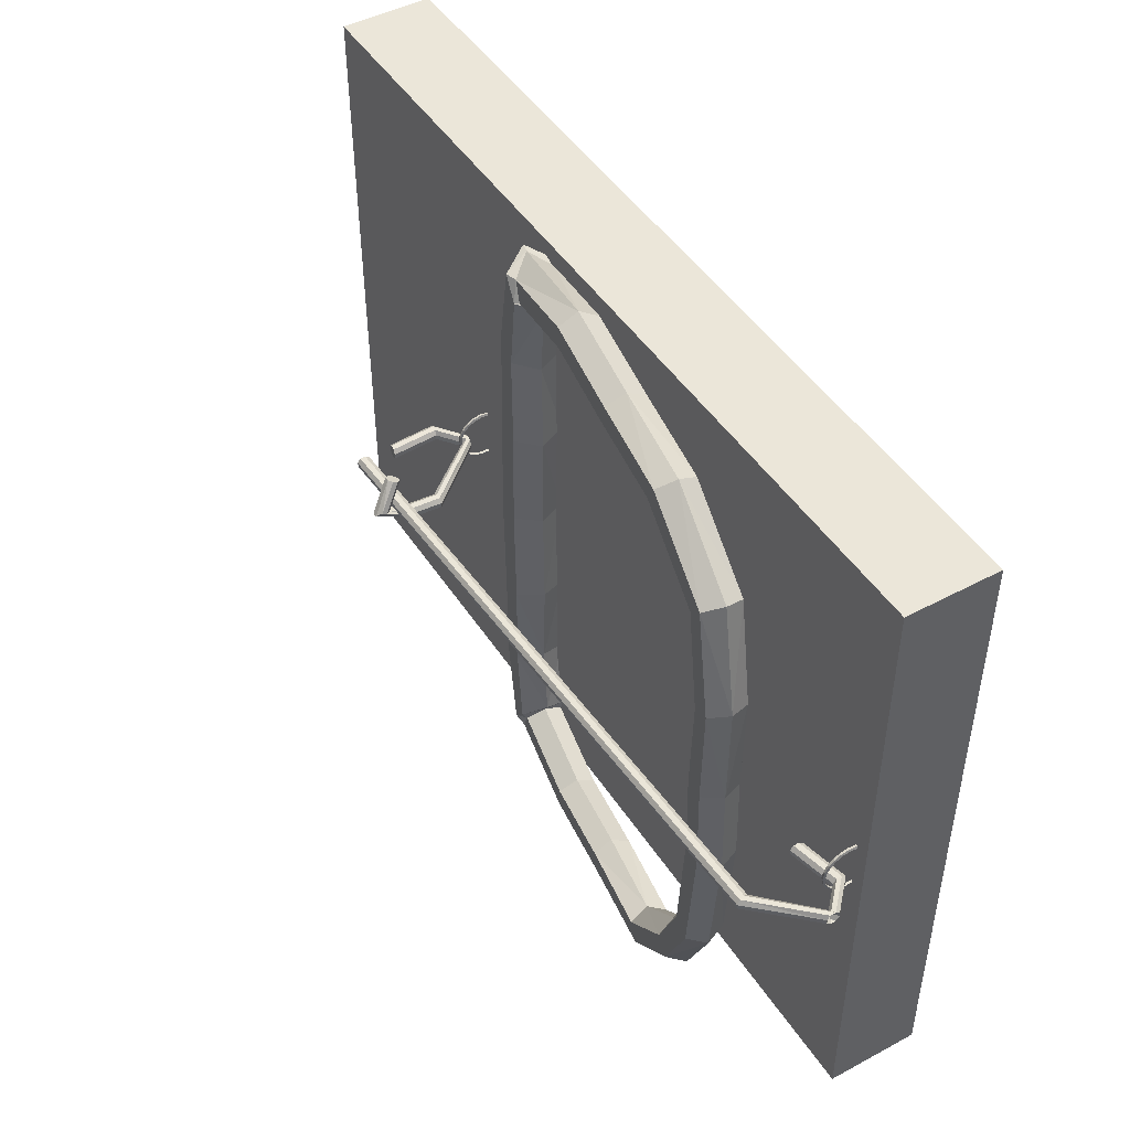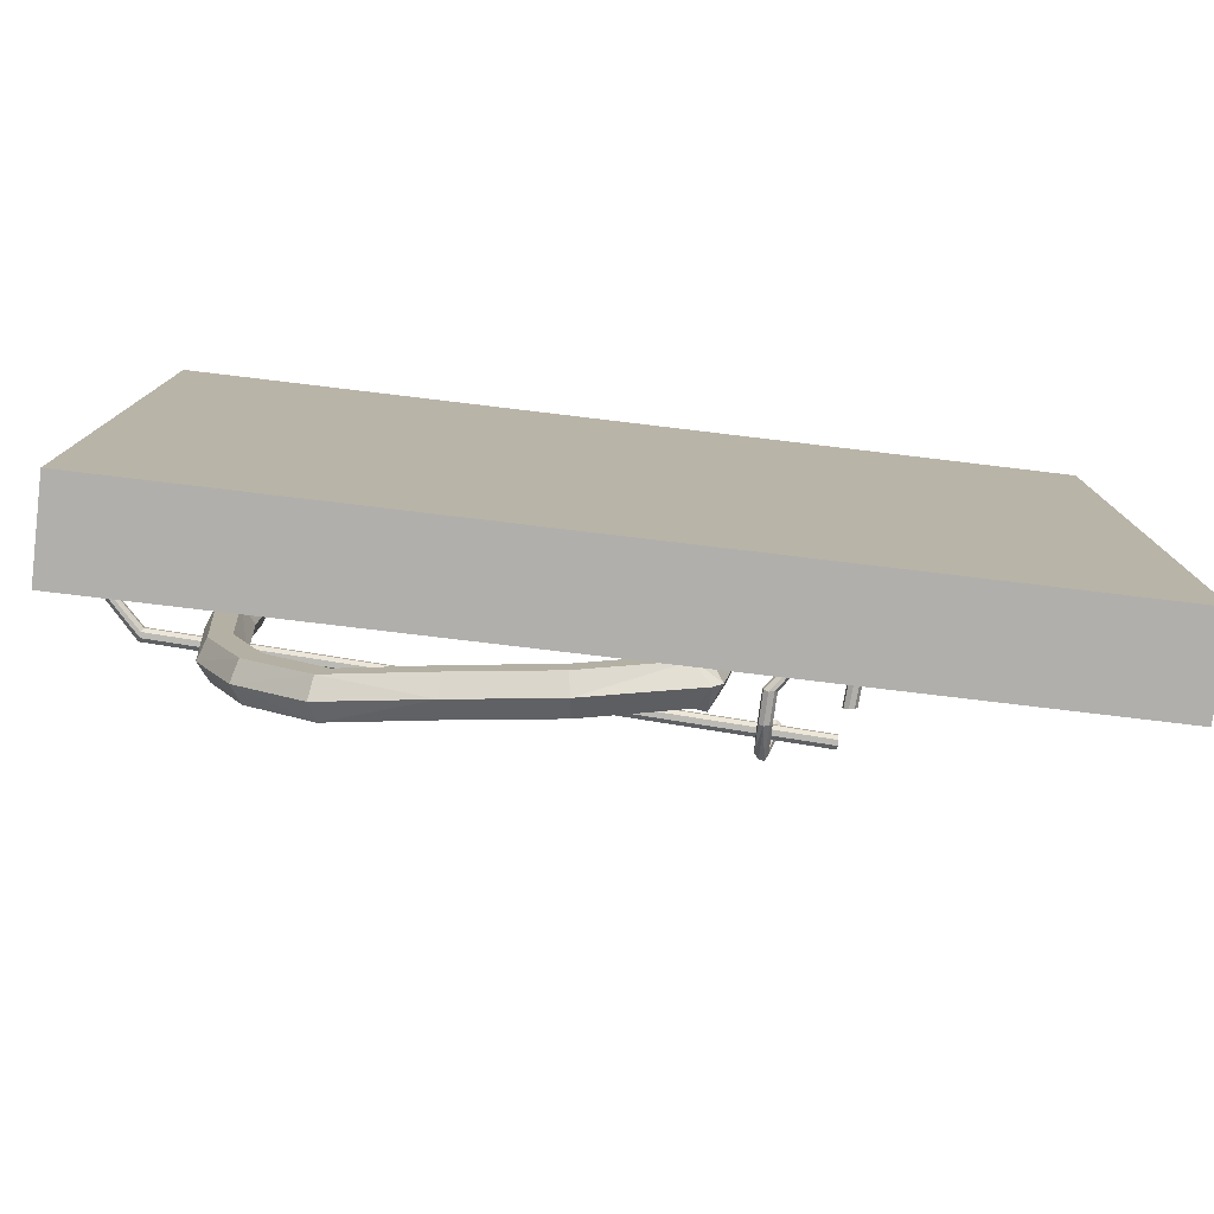
<metadata>
{"format":"obj","ext":"obj","renderer":"f3d","projection":"perspective","resolution":1024,"background":"white","views":[{"elev":46.8,"azim":-121.3,"up":"+Z"},{"elev":-78.3,"azim":-6.8,"up":"+Z"}]}
</metadata>
<code>
o Cube
v 0.5848 0.06326 -0.425
v 0.5848 -0.05854 -0.425
v 0.5848 0.06326 0.425
v 0.5848 -0.05854 0.425
v -0.5848 0.06326 -0.425
v -0.5848 -0.05854 -0.425
v -0.5848 0.06326 0.425
v -0.5848 -0.05854 0.425
f 5 3 1
f 3 8 4
f 7 6 8
f 2 8 6
f 1 4 2
f 5 2 6
f 5 7 3
f 3 7 8
f 7 5 6
f 2 4 8
f 1 3 4
f 5 1 2
o Cylinder_Cylinder.001
v -0.513 0.1119 -0.002445
v 0.2727 0.2384 0.007171
v -0.5129 0.1112 -0.009533
v 0.2727 0.2378 8.3e-05
v -0.5129 0.1054 -0.01362
v 0.2727 0.232 -0.00401
v -0.5129 0.09833 -0.01299
v 0.2727 0.2249 -0.003377
v -0.513 0.09423 -0.00717
v 0.2727 0.2208 0.002445
v -0.513 0.09487 -8.3e-05
v 0.2726 0.2214 0.009533
v -0.513 0.1007 0.00401
v 0.2726 0.2272 0.01362
v -0.513 0.1078 0.003377
v 0.2726 0.2343 0.01299
v -0.5748 0.09769 -0.002227
v -0.5748 0.09705 -0.009315
v -0.5747 0.09123 -0.01341
v -0.5747 0.08414 -0.01277
v -0.5748 0.08005 -0.006952
v -0.5748 0.08068 0.000135
v -0.5749 0.08651 0.004228
v -0.5749 0.09359 0.003595
v -0.6109 0.1317 -0.002029
v -0.6108 0.1311 -0.009117
v -0.6108 0.1253 -0.01321
v -0.6108 0.1182 -0.01258
v -0.6109 0.1141 -0.006754
v -0.6109 0.1147 0.000334
v -0.6109 0.1206 0.004426
v -0.6109 0.1276 0.003793
v -0.5439 0.2039 -0.001761
v -0.5437 0.2033 -0.008849
v -0.5416 0.1977 -0.01294
v -0.5416 0.1906 -0.01231
v -0.5392 0.1869 -0.006486
v -0.5394 0.1875 0.000602
v -0.541 0.1931 0.004694
v -0.5429 0.1999 0.004061
f 10 42 41
f 12 43 42
f 43 16 44
f 16 45 44
f 45 20 46
f 46 22 47
f 47 24 48
f 16 14 22
f 48 10 41
f 19 21 15
f 23 25 9
f 21 32 23
f 19 31 21
f 17 30 19
f 28 17 15
f 27 15 13
f 26 13 11
f 25 11 9
f 40 25 32
f 39 32 31
f 38 31 30
f 37 30 29
f 28 37 29
f 27 36 28
f 26 35 27
f 25 34 26
f 48 33 40
f 47 40 39
f 46 39 38
f 45 38 37
f 36 45 37
f 35 44 36
f 34 43 35
f 33 42 34
f 10 12 42
f 12 14 43
f 43 14 16
f 16 18 45
f 45 18 20
f 46 20 22
f 47 22 24
f 14 12 24
f 12 10 24
f 24 22 14
f 22 20 16
f 20 18 16
f 48 24 10
f 23 9 11
f 11 13 23
f 13 15 21
f 23 13 21
f 15 17 19
f 23 32 25
f 21 31 32
f 19 30 31
f 17 29 30
f 28 29 17
f 27 28 15
f 26 27 13
f 25 26 11
f 40 33 25
f 39 40 32
f 38 39 31
f 37 38 30
f 28 36 37
f 27 35 36
f 26 34 35
f 25 33 34
f 48 41 33
f 47 48 40
f 46 47 39
f 45 46 38
f 36 44 45
f 35 43 44
f 34 42 43
f 33 41 42
o Torus
v 0.1349 0.07677 0.005146
v 0.1213 0.1112 0.005146
v 0.08478 0.1166 0.005146
v 0.06179 0.08763 0.005146
v 0.07537 0.05325 0.005146
v 0.1119 0.04782 0.005146
v 0.1282 0.07781 -0.1477
v 0.1155 0.1121 -0.1428
v 0.08052 0.1173 -0.1329
v 0.05834 0.08819 -0.1279
v 0.07111 0.05393 -0.1329
v 0.1061 0.04874 -0.1428
v 0.1225 0.07882 -0.287
v 0.1121 0.1127 -0.2776
v 0.08193 0.1172 -0.2586
v 0.06212 0.0878 -0.2492
v 0.07252 0.05389 -0.2586
v 0.1027 0.0494 -0.2776
v 0.102 0.08211 -0.4004
v 0.09039 0.1162 -0.3872
v 0.06759 0.1196 -0.361
v 0.05148 0.08961 -0.3478
v 0.05818 0.05625 -0.361
v 0.08098 0.05286 -0.3872
v 0.08999 0.0847 -0.4103
v 0.07659 0.1117 -0.397
v 0.06627 0.1132 -0.3705
v 0.05747 0.0895 -0.3572
v 0.059 0.06426 -0.3705
v 0.06932 0.06273 -0.397
v -0.0486 0.1053 -0.4396
v -0.04602 0.1299 -0.4253
v -0.04813 0.1302 -0.3968
v -0.05282 0.1059 -0.3826
v -0.0554 0.08126 -0.3968
v -0.05329 0.08094 -0.4253
v -0.1782 0.1245 -0.4298
v -0.1714 0.1485 -0.4158
v -0.1651 0.1476 -0.388
v -0.1656 0.1226 -0.3741
v -0.1724 0.09864 -0.388
v -0.1787 0.09958 -0.4158
v -0.3066 0.1436 -0.4248
v -0.2959 0.167 -0.4124
v -0.2818 0.1649 -0.3876
v -0.2784 0.1394 -0.3753
v -0.2891 0.116 -0.3876
v -0.3032 0.1181 -0.4124
v -0.3952 0.1568 -0.3378
v -0.3812 0.1797 -0.3281
v -0.3605 0.1766 -0.3086
v -0.3538 0.1506 -0.2989
v -0.3678 0.1277 -0.3086
v -0.3885 0.1308 -0.3281
v -0.4461 0.1644 -0.2279
v -0.4297 0.187 -0.2217
v -0.4043 0.1832 -0.2093
v -0.3952 0.1568 -0.2031
v -0.4115 0.1342 -0.2093
v -0.437 0.138 -0.2217
v -0.4632 0.167 -0.05448
v -0.4456 0.1894 -0.05235
v -0.4176 0.1852 -0.0481
v -0.4073 0.1587 -0.04597
v -0.4249 0.1363 -0.0481
v -0.4529 0.1404 -0.05235
v -0.4587 0.1663 0.06815
v -0.4411 0.1887 0.06602
v -0.4131 0.1846 0.06176
v -0.4028 0.158 0.05963
v -0.4204 0.1356 0.06176
v -0.4484 0.1398 0.06602
v -0.46 0.1664 0.2104
v -0.4436 0.189 0.2042
v -0.4182 0.1852 0.1918
v -0.4091 0.1589 0.1856
v -0.4254 0.1363 0.1918
v -0.4509 0.1401 0.2042
v -0.4294 0.1618 0.3505
v -0.4154 0.1847 0.3408
v -0.3947 0.1816 0.3213
v -0.388 0.1556 0.3116
v -0.402 0.1327 0.3213
v -0.4227 0.1358 0.3408
v -0.3087 0.1439 0.4216
v -0.298 0.1673 0.4092
v -0.2838 0.1652 0.3844
v -0.2804 0.1397 0.3721
v -0.2911 0.1163 0.3844
v -0.3053 0.1184 0.4092
v -0.1782 0.1245 0.4298
v -0.1714 0.1485 0.4158
v -0.1651 0.1476 0.388
v -0.1656 0.1226 0.3741
v -0.1724 0.09864 0.388
v -0.1787 0.09958 0.4158
v -0.0486 0.1053 0.4396
v -0.04602 0.1299 0.4253
v -0.04813 0.1302 0.3968
v -0.05282 0.1059 0.3826
v -0.0554 0.08126 0.3968
v -0.05329 0.08094 0.4253
v 0.1006 0.08314 0.4103
v 0.07659 0.1117 0.397
v 0.06627 0.1132 0.3705
v 0.05747 0.0895 0.3572
v 0.059 0.06426 0.3705
v 0.07507 0.06189 0.397
v 0.1119 0.08067 0.4107
v 0.09039 0.1162 0.3975
v 0.06759 0.1196 0.3712
v 0.05148 0.08961 0.3581
v 0.05818 0.05625 0.3712
v 0.08098 0.05286 0.3975
v 0.1225 0.07882 0.2973
v 0.1121 0.1127 0.2879
v 0.08193 0.1172 0.2689
v 0.06212 0.0878 0.2595
v 0.07252 0.05389 0.2689
v 0.1027 0.0494 0.2879
v 0.1282 0.07781 0.158
v 0.1155 0.1121 0.1531
v 0.08052 0.1173 0.1432
v 0.05834 0.08819 0.1382
v 0.07111 0.05393 0.1432
v 0.1061 0.04874 0.1531
v -0.566 0.1057 -0
v -0.5671 0.1028 -0
v -0.5641 0.1021 -0
v -0.563 0.105 -0
v -0.566 0.1041 -0.01032
v -0.5671 0.1014 -0.009472
v -0.5642 0.1007 -0.009302
v -0.5631 0.1034 -0.01015
v -0.5662 0.09957 -0.01973
v -0.5673 0.09723 -0.0181
v -0.5643 0.09664 -0.01778
v -0.5632 0.09899 -0.0194
v -0.5665 0.09248 -0.02738
v -0.5675 0.09072 -0.02513
v -0.5646 0.09025 -0.02467
v -0.5635 0.09201 -0.02693
v -0.5668 0.08344 -0.0326
v -0.5678 0.08243 -0.02992
v -0.5649 0.08211 -0.02938
v -0.5638 0.08312 -0.03206
v -0.5672 0.07327 -0.03492
v -0.5682 0.07309 -0.03205
v -0.5652 0.07294 -0.03147
v -0.5642 0.07312 -0.03435
v -0.5676 0.06287 -0.03414
v -0.5685 0.06355 -0.03133
v -0.5655 0.06357 -0.03077
v -0.5646 0.06289 -0.03358
v -0.5679 0.05316 -0.03033
v -0.5689 0.05464 -0.02783
v -0.5658 0.05482 -0.02733
v -0.5649 0.05334 -0.02983
v -0.5657 0.05005 -0
v -0.5693 0.05232 -0
v -0.5663 0.05271 -0
v -0.5679 0.05316 0.03033
v -0.5689 0.05464 0.02783
v -0.5658 0.05482 0.02733
v -0.5649 0.05334 0.02983
v -0.5676 0.06287 0.03414
v -0.5685 0.06355 0.03133
v -0.5655 0.06357 0.03077
v -0.5646 0.06289 0.03358
v -0.5672 0.07327 0.03492
v -0.5682 0.07309 0.03205
v -0.5652 0.07294 0.03147
v -0.5642 0.07312 0.03435
v -0.5668 0.08344 0.0326
v -0.5678 0.08243 0.02992
v -0.5649 0.08211 0.02938
v -0.5638 0.08312 0.03206
v -0.5665 0.09248 0.02738
v -0.5675 0.09072 0.02513
v -0.5646 0.09025 0.02467
v -0.5635 0.09201 0.02693
v -0.5662 0.09957 0.01973
v -0.5673 0.09723 0.0181
v -0.5643 0.09664 0.01778
v -0.5632 0.09899 0.0194
v -0.566 0.1041 0.01032
v -0.5671 0.1014 0.009472
v -0.5642 0.1007 0.009302
v -0.5631 0.1034 0.01015
f 49 56 50
f 50 57 51
f 51 58 52
f 58 53 52
f 59 54 53
f 60 49 54
f 55 62 56
f 56 63 57
f 57 64 58
f 64 59 58
f 65 60 59
f 66 55 60
f 61 68 62
f 62 69 63
f 63 70 64
f 70 65 64
f 71 66 65
f 72 61 66
f 73 68 67
f 68 75 69
f 69 76 70
f 76 71 70
f 77 72 71
f 78 67 72
f 79 74 73
f 74 81 75
f 81 76 75
f 76 83 77
f 77 84 78
f 78 79 73
f 85 80 79
f 80 87 81
f 87 82 81
f 88 83 82
f 89 84 83
f 84 85 79
f 85 92 86
f 86 93 87
f 87 94 88
f 94 89 88
f 95 90 89
f 96 85 90
f 97 92 91
f 98 93 92
f 99 94 93
f 94 101 95
f 95 102 96
f 96 97 91
f 103 98 97
f 104 99 98
f 105 100 99
f 100 107 101
f 101 108 102
f 102 103 97
f 109 104 103
f 110 105 104
f 111 106 105
f 106 113 107
f 107 114 108
f 108 109 103
f 115 110 109
f 116 111 110
f 117 112 111
f 112 119 113
f 113 120 114
f 114 115 109
f 115 122 116
f 116 123 117
f 117 124 118
f 124 119 118
f 125 120 119
f 126 115 120
f 121 128 122
f 122 129 123
f 123 130 124
f 130 125 124
f 131 126 125
f 132 121 126
f 133 128 127
f 134 129 128
f 135 130 129
f 130 137 131
f 131 138 132
f 132 133 127
f 139 134 133
f 140 135 134
f 141 136 135
f 136 143 137
f 137 144 138
f 138 139 133
f 139 146 140
f 146 141 140
f 141 148 142
f 148 143 142
f 149 144 143
f 150 139 144
f 145 152 146
f 152 147 146
f 147 154 148
f 148 155 149
f 155 150 149
f 156 145 150
f 151 158 152
f 152 159 153
f 153 160 154
f 160 155 154
f 161 156 155
f 162 151 156
f 163 158 157
f 164 159 158
f 165 160 159
f 160 167 161
f 161 168 162
f 162 163 157
f 169 164 163
f 170 165 164
f 171 166 165
f 166 173 167
f 167 174 168
f 168 169 163
f 49 170 169
f 50 171 170
f 51 172 171
f 172 53 173
f 173 54 174
f 174 49 169
f 175 180 176
f 176 181 177
f 181 178 177
f 178 179 175
f 179 184 180
f 184 181 180
f 185 182 181
f 182 183 179
f 183 188 184
f 184 189 185
f 185 190 186
f 190 183 186
f 187 192 188
f 188 193 189
f 193 190 189
f 194 187 190
f 195 192 191
f 196 193 192
f 193 198 194
f 194 195 191
f 199 196 195
f 200 197 196
f 197 202 198
f 202 195 198
f 203 200 199
f 200 205 201
f 201 206 202
f 202 203 199
f 207 204 203
f 208 205 204
f 205 207 206
f 206 207 203
f 207 211 208
f 208 212 209
f 212 207 209
f 207 213 210
f 210 215 211
f 215 212 211
f 216 213 212
f 217 210 213
f 214 219 215
f 215 220 216
f 220 217 216
f 217 218 214
f 218 223 219
f 219 224 220
f 224 221 220
f 225 218 221
f 222 227 223
f 227 224 223
f 228 225 224
f 225 226 222
f 226 231 227
f 231 228 227
f 232 229 228
f 229 230 226
f 234 231 230
f 235 232 231
f 232 237 233
f 233 234 230
f 175 235 234
f 235 177 236
f 236 178 237
f 178 234 237
f 49 55 56
f 50 56 57
f 51 57 58
f 58 59 53
f 59 60 54
f 60 55 49
f 55 61 62
f 56 62 63
f 57 63 64
f 64 65 59
f 65 66 60
f 66 61 55
f 61 67 68
f 62 68 69
f 63 69 70
f 70 71 65
f 71 72 66
f 72 67 61
f 73 74 68
f 68 74 75
f 69 75 76
f 76 77 71
f 77 78 72
f 78 73 67
f 79 80 74
f 74 80 81
f 81 82 76
f 76 82 83
f 77 83 84
f 78 84 79
f 85 86 80
f 80 86 87
f 87 88 82
f 88 89 83
f 89 90 84
f 84 90 85
f 85 91 92
f 86 92 93
f 87 93 94
f 94 95 89
f 95 96 90
f 96 91 85
f 97 98 92
f 98 99 93
f 99 100 94
f 94 100 101
f 95 101 102
f 96 102 97
f 103 104 98
f 104 105 99
f 105 106 100
f 100 106 107
f 101 107 108
f 102 108 103
f 109 110 104
f 110 111 105
f 111 112 106
f 106 112 113
f 107 113 114
f 108 114 109
f 115 116 110
f 116 117 111
f 117 118 112
f 112 118 119
f 113 119 120
f 114 120 115
f 115 121 122
f 116 122 123
f 117 123 124
f 124 125 119
f 125 126 120
f 126 121 115
f 121 127 128
f 122 128 129
f 123 129 130
f 130 131 125
f 131 132 126
f 132 127 121
f 133 134 128
f 134 135 129
f 135 136 130
f 130 136 137
f 131 137 138
f 132 138 133
f 139 140 134
f 140 141 135
f 141 142 136
f 136 142 143
f 137 143 144
f 138 144 139
f 139 145 146
f 146 147 141
f 141 147 148
f 148 149 143
f 149 150 144
f 150 145 139
f 145 151 152
f 152 153 147
f 147 153 154
f 148 154 155
f 155 156 150
f 156 151 145
f 151 157 158
f 152 158 159
f 153 159 160
f 160 161 155
f 161 162 156
f 162 157 151
f 163 164 158
f 164 165 159
f 165 166 160
f 160 166 167
f 161 167 168
f 162 168 163
f 169 170 164
f 170 171 165
f 171 172 166
f 166 172 173
f 167 173 174
f 168 174 169
f 49 50 170
f 50 51 171
f 51 52 172
f 172 52 53
f 173 53 54
f 174 54 49
f 175 179 180
f 176 180 181
f 181 182 178
f 178 182 179
f 179 183 184
f 184 185 181
f 185 186 182
f 182 186 183
f 183 187 188
f 184 188 189
f 185 189 190
f 190 187 183
f 187 191 192
f 188 192 193
f 193 194 190
f 194 191 187
f 195 196 192
f 196 197 193
f 193 197 198
f 194 198 195
f 199 200 196
f 200 201 197
f 197 201 202
f 202 199 195
f 203 204 200
f 200 204 205
f 201 205 206
f 202 206 203
f 207 208 204
f 208 209 205
f 205 209 207
f 207 210 211
f 208 211 212
f 212 213 207
f 210 214 215
f 215 216 212
f 216 217 213
f 217 214 210
f 214 218 219
f 215 219 220
f 220 221 217
f 217 221 218
f 218 222 223
f 219 223 224
f 224 225 221
f 225 222 218
f 222 226 227
f 227 228 224
f 228 229 225
f 225 229 226
f 226 230 231
f 231 232 228
f 232 233 229
f 229 233 230
f 234 235 231
f 235 236 232
f 232 236 237
f 233 237 234
f 175 176 235
f 235 176 177
f 236 177 178
f 178 175 234
o Torus.001
v 0.2428 0.1057 -0
v 0.2417 0.1028 -0
v 0.2447 0.1021 -0
v 0.2458 0.105 -0
v 0.2428 0.1041 -0.01032
v 0.2417 0.1014 -0.009472
v 0.2446 0.1007 -0.009302
v 0.2457 0.1034 -0.01015
v 0.2426 0.09957 -0.01973
v 0.2415 0.09723 -0.0181
v 0.2445 0.09664 -0.01778
v 0.2456 0.09899 -0.0194
v 0.2423 0.09248 -0.02738
v 0.2413 0.09072 -0.02513
v 0.2443 0.09025 -0.02467
v 0.2453 0.09201 -0.02693
v 0.242 0.08344 -0.0326
v 0.241 0.08243 -0.02992
v 0.244 0.08211 -0.02938
v 0.245 0.08312 -0.03206
v 0.2416 0.07327 -0.03492
v 0.2406 0.07309 -0.03205
v 0.2436 0.07294 -0.03147
v 0.2446 0.07312 -0.03435
v 0.2413 0.06287 -0.03414
v 0.2403 0.06355 -0.03133
v 0.2433 0.06357 -0.03077
v 0.2443 0.06289 -0.03358
v 0.2409 0.05316 -0.03033
v 0.24 0.05464 -0.02783
v 0.243 0.05482 -0.02733
v 0.2439 0.05334 -0.02983
v 0.2431 0.05005 -0
v 0.2395 0.05232 -0
v 0.2425 0.05271 -0
v 0.2409 0.05316 0.03033
v 0.24 0.05464 0.02783
v 0.243 0.05482 0.02733
v 0.2439 0.05334 0.02983
v 0.2413 0.06287 0.03414
v 0.2403 0.06355 0.03133
v 0.2433 0.06357 0.03077
v 0.2443 0.06289 0.03358
v 0.2416 0.07327 0.03492
v 0.2406 0.07309 0.03205
v 0.2436 0.07294 0.03147
v 0.2446 0.07312 0.03435
v 0.242 0.08344 0.0326
v 0.241 0.08243 0.02992
v 0.244 0.08211 0.02938
v 0.245 0.08312 0.03206
v 0.2423 0.09248 0.02738
v 0.2413 0.09072 0.02513
v 0.2443 0.09025 0.02467
v 0.2453 0.09201 0.02693
v 0.2426 0.09957 0.01973
v 0.2415 0.09723 0.0181
v 0.2445 0.09664 0.01778
v 0.2456 0.09899 0.0194
v 0.2428 0.1041 0.01032
v 0.2417 0.1014 0.009472
v 0.2446 0.1007 0.009302
v 0.2457 0.1034 0.01015
f 238 243 239
f 239 244 240
f 244 241 240
f 245 238 241
f 246 243 242
f 247 244 243
f 248 245 244
f 249 242 245
f 246 251 247
f 247 252 248
f 248 253 249
f 253 246 249
f 250 255 251
f 251 256 252
f 256 253 252
f 257 250 253
f 258 255 254
f 255 260 256
f 256 261 257
f 257 258 254
f 262 259 258
f 263 260 259
f 260 265 261
f 265 258 261
f 266 263 262
f 263 268 264
f 264 269 265
f 265 266 262
f 270 267 266
f 271 268 267
f 268 270 269
f 269 270 266
f 270 274 271
f 271 275 272
f 275 270 272
f 270 276 273
f 273 278 274
f 278 275 274
f 279 276 275
f 280 273 276
f 277 282 278
f 278 283 279
f 283 280 279
f 280 281 277
f 281 286 282
f 282 287 283
f 287 284 283
f 288 281 284
f 285 290 286
f 290 287 286
f 291 288 287
f 288 289 285
f 289 294 290
f 294 291 290
f 295 292 291
f 292 293 289
f 297 294 293
f 294 299 295
f 295 300 296
f 296 297 293
f 238 298 297
f 239 299 298
f 299 241 300
f 300 238 297
f 238 242 243
f 239 243 244
f 244 245 241
f 245 242 238
f 246 247 243
f 247 248 244
f 248 249 245
f 249 246 242
f 246 250 251
f 247 251 252
f 248 252 253
f 253 250 246
f 250 254 255
f 251 255 256
f 256 257 253
f 257 254 250
f 258 259 255
f 255 259 260
f 256 260 261
f 257 261 258
f 262 263 259
f 263 264 260
f 260 264 265
f 265 262 258
f 266 267 263
f 263 267 268
f 264 268 269
f 265 269 266
f 270 271 267
f 271 272 268
f 268 272 270
f 270 273 274
f 271 274 275
f 275 276 270
f 273 277 278
f 278 279 275
f 279 280 276
f 280 277 273
f 277 281 282
f 278 282 283
f 283 284 280
f 280 284 281
f 281 285 286
f 282 286 287
f 287 288 284
f 288 285 281
f 285 289 290
f 290 291 287
f 291 292 288
f 288 292 289
f 289 293 294
f 294 295 291
f 295 296 292
f 292 296 293
f 297 298 294
f 294 298 299
f 295 299 300
f 296 300 297
f 238 239 298
f 239 240 299
f 299 240 241
f 300 241 238
o Cylinder.001_Cylinder.002
v 0.2714 0.1857 -0.003456
v 0.1911 0.2227 0.03382
v 0.272 0.1856 -0.01054
v 0.1917 0.2292 0.03658
v 0.2778 0.1847 -0.01464
v 0.1974 0.2333 0.03734
v 0.2847 0.1835 -0.014
v 0.2044 0.2332 0.03599
v 0.2888 0.1827 -0.008181
v 0.2085 0.2282 0.03301
v 0.2881 0.1828 -0.001093
v 0.2078 0.2217 0.03025
v 0.2824 0.1837 0.002999
v 0.2021 0.2175 0.02949
v 0.2754 0.1849 0.002366
v 0.1951 0.2176 0.03084
v 0.2751 0.1223 -0.003238
v 0.2757 0.1223 -0.01033
v 0.2815 0.1213 -0.01442
v 0.2885 0.1201 -0.01379
v 0.2925 0.1194 -0.007963
v 0.2919 0.1195 -0.000875
v 0.2861 0.1204 0.003217
v 0.2791 0.1216 0.002584
v 0.2355 0.0924 -0.00304
v 0.2362 0.09234 -0.01013
v 0.2419 0.0914 -0.01422
v 0.2489 0.0902 -0.01359
v 0.2529 0.08948 -0.007765
v 0.2523 0.08953 -0.000677
v 0.2466 0.09048 0.003415
v 0.2396 0.09167 0.002782
v 0.1755 0.1704 -0.01745
v 0.1761 0.1705 -0.02454
v 0.182 0.1717 -0.02863
v 0.1889 0.1705 -0.028
v 0.193 0.1722 -0.02218
v 0.1924 0.1721 -0.01509
v 0.1866 0.1715 -0.011
v 0.1796 0.1708 -0.01163
v 0.1753 0.213 -0.01424
v 0.1759 0.2131 -0.02133
v 0.1817 0.2135 -0.02542
v 0.1887 0.2123 -0.02479
v 0.1927 0.2131 -0.01897
v 0.1921 0.2131 -0.01188
v 0.1863 0.213 -0.007789
v 0.1793 0.213 -0.008422
v 0.1772 0.2471 0.002145
v 0.1779 0.2536 0.004957
v 0.1836 0.2602 -0.001374
v 0.1906 0.2601 -0.002719
v 0.1947 0.252 -0.000398
v 0.194 0.2455 -8.3e-05
v 0.1883 0.2416 -0.001298
v 0.1813 0.2419 -0.000511
f 349 304 350
f 350 306 351
f 306 352 351
f 308 353 352
f 310 354 353
f 312 355 354
f 355 316 356
f 314 310 306
f 356 302 349
f 311 313 307
f 315 317 301
f 313 324 315
f 311 323 313
f 309 322 311
f 320 309 307
f 319 307 305
f 318 305 303
f 317 303 301
f 332 317 324
f 331 324 323
f 330 323 322
f 329 322 321
f 320 329 321
f 319 328 320
f 318 327 319
f 317 326 318
f 340 325 332
f 339 332 331
f 338 331 330
f 337 330 329
f 328 337 329
f 327 336 328
f 326 335 327
f 325 334 326
f 340 341 333
f 339 348 340
f 338 347 339
f 337 346 338
f 344 337 336
f 335 344 336
f 342 335 334
f 341 334 333
f 356 341 348
f 347 356 348
f 346 355 347
f 345 354 346
f 344 353 345
f 343 352 344
f 350 343 342
f 349 342 341
f 349 302 304
f 350 304 306
f 306 308 352
f 308 310 353
f 310 312 354
f 312 314 355
f 355 314 316
f 306 304 302
f 302 316 314
f 314 312 310
f 310 308 306
f 306 302 314
f 356 316 302
f 315 301 303
f 303 305 315
f 305 307 313
f 315 305 313
f 307 309 311
f 315 324 317
f 313 323 324
f 311 322 323
f 309 321 322
f 320 321 309
f 319 320 307
f 318 319 305
f 317 318 303
f 332 325 317
f 331 332 324
f 330 331 323
f 329 330 322
f 320 328 329
f 319 327 328
f 318 326 327
f 317 325 326
f 340 333 325
f 339 340 332
f 338 339 331
f 337 338 330
f 328 336 337
f 327 335 336
f 326 334 335
f 325 333 334
f 340 348 341
f 339 347 348
f 338 346 347
f 337 345 346
f 344 345 337
f 335 343 344
f 342 343 335
f 341 342 334
f 356 349 341
f 347 355 356
f 346 354 355
f 345 353 354
f 344 352 353
f 343 351 352
f 350 351 343
f 349 350 342

</code>
